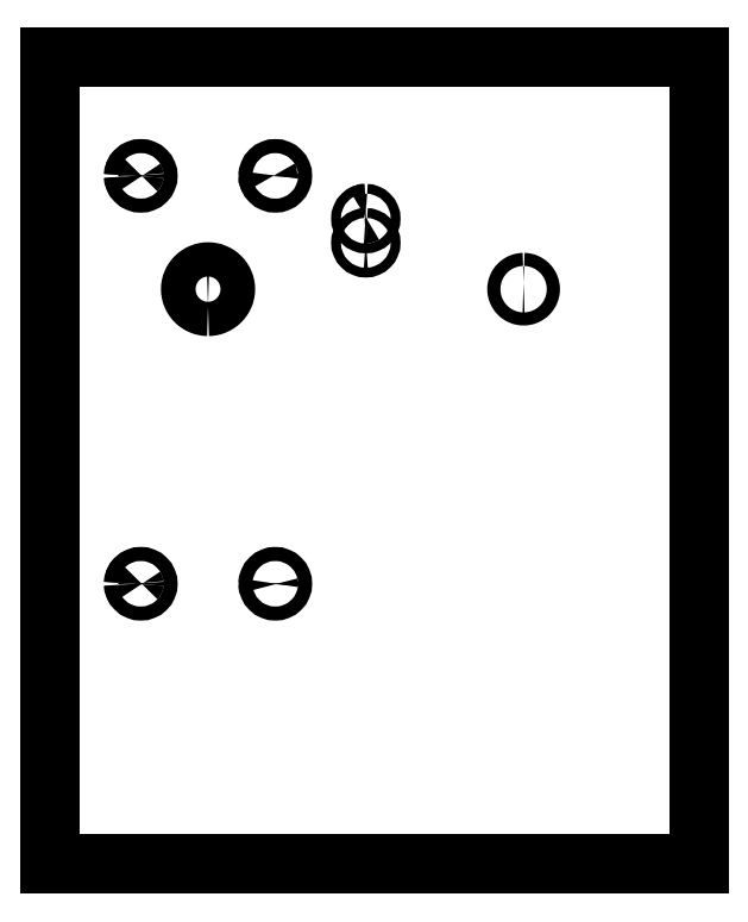
<metadata>
{"format":"dxf","ext":"dxf","renderer":"ezdxf+matplotlib","layout":"modelspace","background":"white","min_lineweight":24,"dpi":150}
</metadata>
<code>
0
SECTION
2
ENTITIES
0
SPLINE
8
0
210
0
220
0
230
1
70
    11
71
     3
72
    39
73
    35
74
     0
42
1e-08
43
1e-08
40
0
40
0
40
0
40
0
40
0.03126
40
0.0625
40
0.09376
40
0.125
40
0.1563
40
0.1875
40
0.2187
40
0.25
40
0.2812
40
0.3125
40
0.3437
40
0.375
40
0.4062
40
0.4375
40
0.4687
40
0.5
40
0.5312
40
0.5625
40
0.5938
40
0.625
40
0.6563
40
0.6875
40
0.7187
40
0.75
40
0.7812
40
0.8125
40
0.8437
40
0.875
40
0.9062
40
0.9375
40
0.9687
40
1
40
1
40
1
40
1
10
234.8
20
88.25
30
0
10
235.1
20
88.25
30
0
10
235.5
20
88.21
30
0
10
236.1
20
88.02
30
0
10
236.7
20
87.72
30
0
10
237.2
20
87.32
30
0
10
237.6
20
86.82
30
0
10
237.9
20
86.25
30
0
10
238.1
20
85.64
30
0
10
238.1
20
85
30
0
10
238.1
20
84.36
30
0
10
237.9
20
83.74
30
0
10
237.6
20
83.18
30
0
10
237.2
20
82.68
30
0
10
236.7
20
82.28
30
0
10
236.1
20
81.98
30
0
10
235.5
20
81.79
30
0
10
234.8
20
81.73
30
0
10
234.2
20
81.79
30
0
10
233.6
20
81.98
30
0
10
233
20
82.28
30
0
10
232.5
20
82.68
30
0
10
232.1
20
83.18
30
0
10
231.8
20
83.75
30
0
10
231.6
20
84.36
30
0
10
231.6
20
85
30
0
10
231.6
20
85.64
30
0
10
231.8
20
86.26
30
0
10
232.1
20
86.82
30
0
10
232.5
20
87.32
30
0
10
233
20
87.72
30
0
10
233.6
20
88.02
30
0
10
234.2
20
88.21
30
0
10
234.6
20
88.25
30
0
10
234.8
20
88.25
30
0
0
SPLINE
8
0
210
0
220
0
230
1
70
    11
71
     3
72
    39
73
    35
74
     0
42
1e-08
43
1e-08
40
0
40
0
40
0
40
0
40
0.03123
40
0.0625
40
0.09375
40
0.125
40
0.1563
40
0.1875
40
0.2188
40
0.25
40
0.2812
40
0.3125
40
0.3437
40
0.375
40
0.4062
40
0.4375
40
0.4688
40
0.5
40
0.5312
40
0.5625
40
0.5937
40
0.625
40
0.6563
40
0.6875
40
0.7188
40
0.75
40
0.7812
40
0.8125
40
0.8437
40
0.875
40
0.9062
40
0.9375
40
0.9688
40
1
40
1
40
1
40
1
10
78.29
20
76.5
30
0
10
77.73
20
76.5
30
0
10
76.61
20
76.61
30
0
10
74.99
20
77.09
30
0
10
73.5
20
77.88
30
0
10
72.19
20
78.94
30
0
10
71.1
20
80.23
30
0
10
70.3
20
81.71
30
0
10
69.79
20
83.32
30
0
10
69.63
20
85
30
0
10
69.79
20
86.67
30
0
10
70.3
20
88.28
30
0
10
71.1
20
89.76
30
0
10
72.19
20
91.05
30
0
10
73.49
20
92.12
30
0
10
74.99
20
92.9
30
0
10
76.6
20
93.39
30
0
10
78.28
20
93.55
30
0
10
79.96
20
93.39
30
0
10
81.57
20
92.91
30
0
10
83.06
20
92.12
30
0
10
84.37
20
91.06
30
0
10
85.46
20
89.77
30
0
10
86.27
20
88.29
30
0
10
86.77
20
86.68
30
0
10
86.94
20
85
30
0
10
86.77
20
83.33
30
0
10
86.27
20
81.72
30
0
10
85.46
20
80.24
30
0
10
84.38
20
78.95
30
0
10
83.07
20
77.88
30
0
10
81.58
20
77.1
30
0
10
79.96
20
76.61
30
0
10
78.84
20
76.5
30
0
10
78.29
20
76.5
30
0
0
SPLINE
8
0
210
0
220
0
230
1
70
    11
71
     3
72
    36
73
    32
74
     0
42
1e-08
43
1e-08
40
0
40
0
40
0
40
0
40
0.06249
40
0.06251
40
0.125
40
0.125
40
0.1875
40
0.1875
40
0.25
40
0.25
40
0.3125
40
0.3125
40
0.375
40
0.375
40
0.4375
40
0.4375
40
0.5
40
0.5625
40
0.5625
40
0.625
40
0.625
40
0.6875
40
0.6875
40
0.75
40
0.8125
40
0.8125
40
0.875
40
0.875
40
0.9375
40
0.9375
40
1
40
1
40
1
40
1
10
156.6
20
110.5
30
0
10
156.9
20
110.5
30
0
10
157.2
20
110.4
30
0
10
157.8
20
110.1
30
0
10
158.1
20
110
30
0
10
158.5
20
109.5
30
0
10
158.7
20
109.2
30
0
10
159
20
108.6
30
0
10
159
20
108.3
30
0
10
159
20
107.7
30
0
10
159
20
107.4
30
0
10
158.7
20
106.8
30
0
10
158.5
20
106.5
30
0
10
158.1
20
106
30
0
10
157.8
20
105.9
30
0
10
157.2
20
105.6
30
0
10
156.6
20
105.5
30
0
10
155.9
20
105.6
30
0
10
155.3
20
105.9
30
0
10
155.1
20
106
30
0
10
154.6
20
106.5
30
0
10
154.4
20
106.8
30
0
10
154.2
20
107.4
30
0
10
154
20
108
30
0
10
154.2
20
108.6
30
0
10
154.4
20
109.2
30
0
10
154.6
20
109.5
30
0
10
155.1
20
110
30
0
10
155.3
20
110.1
30
0
10
155.9
20
110.4
30
0
10
156.2
20
110.4
30
0
10
156.6
20
110.5
30
0
0
SPLINE
8
0
210
0
220
0
230
1
70
    11
71
     3
72
    36
73
    32
74
     0
42
1e-08
43
1e-08
40
0
40
0
40
0
40
0
40
0.06249
40
0.06251
40
0.125
40
0.125
40
0.1875
40
0.1875
40
0.25
40
0.25
40
0.3125
40
0.3125
40
0.375
40
0.375
40
0.4375
40
0.4375
40
0.5
40
0.5625
40
0.5625
40
0.625
40
0.625
40
0.6875
40
0.6875
40
0.75
40
0.8125
40
0.8125
40
0.875
40
0.875
40
0.9375
40
0.9375
40
1
40
1
40
1
40
1
10
156.6
20
122.5
30
0
10
156.9
20
122.5
30
0
10
157.2
20
122.4
30
0
10
157.8
20
122.1
30
0
10
158.1
20
122
30
0
10
158.5
20
121.5
30
0
10
158.7
20
121.2
30
0
10
159
20
120.6
30
0
10
159
20
120.3
30
0
10
159
20
119.7
30
0
10
159
20
119.4
30
0
10
158.7
20
118.8
30
0
10
158.5
20
118.5
30
0
10
158.1
20
118
30
0
10
157.8
20
117.9
30
0
10
157.2
20
117.6
30
0
10
156.6
20
117.5
30
0
10
155.9
20
117.6
30
0
10
155.3
20
117.9
30
0
10
155.1
20
118
30
0
10
154.6
20
118.5
30
0
10
154.4
20
118.8
30
0
10
154.2
20
119.4
30
0
10
154
20
120
30
0
10
154.2
20
120.6
30
0
10
154.4
20
121.2
30
0
10
154.6
20
121.5
30
0
10
155.1
20
122
30
0
10
155.3
20
122.1
30
0
10
155.9
20
122.4
30
0
10
156.2
20
122.4
30
0
10
156.6
20
122.5
30
0
0
SPLINE
8
0
210
0
220
0
230
1
70
    11
71
     3
72
    37
73
    33
74
     0
42
1e-08
43
1e-08
40
0
40
0
40
0
40
0
40
0.06249
40
0.06251
40
0.125
40
0.125
40
0.1875
40
0.1875
40
0.25
40
0.25
40
0.3125
40
0.3125
40
0.375
40
0.375
40
0.4375
40
0.4375
40
0.5
40
0.5625
40
0.5625
40
0.625
40
0.625
40
0.6875
40
0.6875
40
0.75
40
0.75
40
0.8125
40
0.8125
40
0.875
40
0.875
40
0.9375
40
0.9375
40
1
40
1
40
1
40
1
10
41.39
20
141.2
30
0
10
41.39
20
141.7
30
0
10
41.48
20
142.1
30
0
10
41.84
20
143
30
0
10
42.1
20
143.4
30
0
10
42.75
20
144
30
0
10
43.15
20
144.3
30
0
10
44
20
144.6
30
0
10
44.46
20
144.7
30
0
10
45.38
20
144.7
30
0
10
45.84
20
144.6
30
0
10
46.69
20
144.3
30
0
10
47.08
20
144
30
0
10
47.73
20
143.4
30
0
10
47.99
20
143
30
0
10
48.35
20
142.1
30
0
10
48.54
20
141.2
30
0
10
48.35
20
140.3
30
0
10
47.99
20
139.4
30
0
10
47.73
20
139
30
0
10
47.08
20
138.4
30
0
10
46.69
20
138.1
30
0
10
45.84
20
137.8
30
0
10
45.38
20
137.7
30
0
10
44.46
20
137.7
30
0
10
44
20
137.8
30
0
10
43.15
20
138.1
30
0
10
42.75
20
138.4
30
0
10
42.1
20
139
30
0
10
41.84
20
139.4
30
0
10
41.48
20
140.3
30
0
10
41.39
20
140.7
30
0
10
41.39
20
141.2
30
0
0
SPLINE
8
0
210
0
220
0
230
1
70
    11
71
     3
72
    37
73
    33
74
     0
42
1e-08
43
1e-08
40
0
40
0
40
0
40
0
40
0.06249
40
0.06251
40
0.125
40
0.125
40
0.1875
40
0.1875
40
0.25
40
0.25
40
0.3125
40
0.3125
40
0.375
40
0.375
40
0.4375
40
0.4375
40
0.5
40
0.5625
40
0.5625
40
0.625
40
0.625
40
0.6875
40
0.6875
40
0.75
40
0.75
40
0.8125
40
0.8125
40
0.875
40
0.875
40
0.9375
40
0.9375
40
1
40
1
40
1
40
1
10
41.39
20
-61.1
30
0
10
41.39
20
-60.64
30
0
10
41.48
20
-60.18
30
0
10
41.84
20
-59.33
30
0
10
42.1
20
-58.94
30
0
10
42.75
20
-58.3
30
0
10
43.15
20
-58.04
30
0
10
44
20
-57.69
30
0
10
44.46
20
-57.6
30
0
10
45.38
20
-57.6
30
0
10
45.84
20
-57.69
30
0
10
46.69
20
-58.04
30
0
10
47.08
20
-58.3
30
0
10
47.73
20
-58.94
30
0
10
47.99
20
-59.33
30
0
10
48.35
20
-60.18
30
0
10
48.54
20
-61.1
30
0
10
48.35
20
-62.02
30
0
10
47.99
20
-62.87
30
0
10
47.73
20
-63.26
30
0
10
47.08
20
-63.9
30
0
10
46.69
20
-64.16
30
0
10
45.84
20
-64.51
30
0
10
45.38
20
-64.6
30
0
10
44.46
20
-64.6
30
0
10
44
20
-64.51
30
0
10
43.15
20
-64.16
30
0
10
42.75
20
-63.9
30
0
10
42.1
20
-63.26
30
0
10
41.84
20
-62.87
30
0
10
41.48
20
-62.02
30
0
10
41.39
20
-61.56
30
0
10
41.39
20
-61.1
30
0
0
SPLINE
8
0
210
0
220
0
230
1
70
    11
71
     3
72
    37
73
    33
74
     0
42
1e-08
43
1e-08
40
0
40
0
40
0
40
0
40
0.06249
40
0.06251
40
0.125
40
0.125
40
0.1875
40
0.1875
40
0.25
40
0.25
40
0.3125
40
0.3125
40
0.375
40
0.375
40
0.4375
40
0.4375
40
0.5
40
0.5625
40
0.5625
40
0.625
40
0.625
40
0.6875
40
0.6875
40
0.75
40
0.75
40
0.8125
40
0.8125
40
0.875
40
0.875
40
0.9375
40
0.9375
40
1
40
1
40
1
40
1
10
108.1
20
141.2
30
0
10
108.1
20
141.7
30
0
10
108.2
20
142.1
30
0
10
108.6
20
143
30
0
10
108.8
20
143.4
30
0
10
109.5
20
144
30
0
10
109.9
20
144.3
30
0
10
110.7
20
144.6
30
0
10
111.2
20
144.7
30
0
10
112.1
20
144.7
30
0
10
112.6
20
144.6
30
0
10
113.4
20
144.3
30
0
10
113.8
20
144
30
0
10
114.5
20
143.4
30
0
10
114.7
20
143
30
0
10
115.1
20
142.1
30
0
10
115.3
20
141.2
30
0
10
115.1
20
140.3
30
0
10
114.7
20
139.4
30
0
10
114.5
20
139
30
0
10
113.8
20
138.4
30
0
10
113.4
20
138.1
30
0
10
112.6
20
137.8
30
0
10
112.1
20
137.7
30
0
10
111.2
20
137.7
30
0
10
110.7
20
137.8
30
0
10
109.9
20
138.1
30
0
10
109.5
20
138.4
30
0
10
108.8
20
139
30
0
10
108.6
20
139.4
30
0
10
108.2
20
140.3
30
0
10
108.1
20
140.7
30
0
10
108.1
20
141.2
30
0
0
SPLINE
8
0
210
0
220
0
230
1
70
    11
71
     3
72
    37
73
    33
74
     0
42
1e-08
43
1e-08
40
0
40
0
40
0
40
0
40
0.06249
40
0.06251
40
0.125
40
0.125
40
0.1875
40
0.1875
40
0.25
40
0.25
40
0.3125
40
0.3125
40
0.375
40
0.375
40
0.4375
40
0.4375
40
0.5
40
0.5625
40
0.5625
40
0.625
40
0.625
40
0.6875
40
0.6875
40
0.75
40
0.75
40
0.8125
40
0.8125
40
0.875
40
0.875
40
0.9375
40
0.9375
40
1
40
1
40
1
40
1
10
108.1
20
-61.1
30
0
10
108.1
20
-60.64
30
0
10
108.2
20
-60.18
30
0
10
108.6
20
-59.33
30
0
10
108.8
20
-58.94
30
0
10
109.5
20
-58.3
30
0
10
109.9
20
-58.04
30
0
10
110.7
20
-57.69
30
0
10
111.2
20
-57.6
30
0
10
112.1
20
-57.6
30
0
10
112.6
20
-57.69
30
0
10
113.4
20
-58.04
30
0
10
113.8
20
-58.3
30
0
10
114.5
20
-58.94
30
0
10
114.7
20
-59.33
30
0
10
115.1
20
-60.18
30
0
10
115.3
20
-61.1
30
0
10
115.1
20
-62.02
30
0
10
114.7
20
-62.87
30
0
10
114.5
20
-63.26
30
0
10
113.8
20
-63.9
30
0
10
113.4
20
-64.16
30
0
10
112.6
20
-64.51
30
0
10
112.1
20
-64.6
30
0
10
111.2
20
-64.6
30
0
10
110.7
20
-64.51
30
0
10
109.9
20
-64.16
30
0
10
109.5
20
-63.9
30
0
10
108.8
20
-63.26
30
0
10
108.6
20
-62.87
30
0
10
108.2
20
-62.02
30
0
10
108.1
20
-61.56
30
0
10
108.1
20
-61.1
30
0
0
SPLINE
8
0
210
0
220
0
230
1
70
     8
71
     3
72
     9
73
     5
74
     0
42
1e-08
43
1e-08
40
0
40
0
40
0
40
0
40
0.7905
40
1
40
1
40
1
40
1
10
156.6
20
122.5
30
0
10
156.3
20
122.4
30
0
10
155.9
20
122.4
30
0
10
155.6
20
122.2
30
0
10
155.6
20
122.2
30
0
0
SPLINE
8
0
210
0
220
0
230
1
70
     8
71
     3
72
    10
73
     6
74
     0
42
1e-08
43
1e-08
40
0
40
0
40
0
40
0
40
0.3037
40
0.9321
40
1
40
1
40
1
40
1
10
108.2
20
141.8
30
0
10
108.2
20
141.6
30
0
10
108.1
20
141
30
0
10
108.2
20
140.3
30
0
10
108.4
20
140
30
0
10
108.4
20
139.9
30
0
0
SPLINE
8
0
210
0
220
0
230
1
70
     8
71
     3
72
     9
73
     5
74
     0
42
1e-08
43
1e-08
40
0
40
0
40
0
40
0
40
0.3407
40
1
40
1
40
1
40
1
10
108.2
20
-60.53
30
0
10
108.2
20
-60.72
30
0
10
108.1
20
-61.28
30
0
10
108.3
20
-61.83
30
0
10
108.3
20
-62.19
30
0
0
SPLINE
8
0
210
0
220
0
230
1
70
     8
71
     3
72
     9
73
     5
74
     0
42
1e-08
43
1e-08
40
0
40
0
40
0
40
0
40
0.5011
40
1
40
1
40
1
40
1
10
41.46
20
141.2
30
0
10
41.5
20
140.8
30
0
10
41.57
20
140
30
0
10
42.01
20
139.3
30
0
10
42.23
20
139
30
0
0
SPLINE
8
0
210
0
220
0
230
1
70
     8
71
     3
72
    10
73
     6
74
     0
42
1e-08
43
1e-08
40
0
40
0
40
0
40
0
40
0.365
40
0.7554
40
1
40
1
40
1
40
1
10
42.69
20
143.9
30
0
10
42.43
20
143.6
30
0
10
41.9
20
143
30
0
10
41.52
20
142.1
30
0
10
41.48
20
141.4
30
0
10
41.46
20
141.2
30
0
0
SPLINE
8
0
210
0
220
0
230
1
70
     8
71
     3
72
     9
73
     5
74
     0
42
1e-08
43
1e-08
40
0
40
0
40
0
40
0
40
0.5011
40
1
40
1
40
1
40
1
10
41.46
20
-61.1
30
0
10
41.5
20
-61.5
30
0
10
41.57
20
-62.3
30
0
10
42.01
20
-62.96
30
0
10
42.23
20
-63.29
30
0
0
SPLINE
8
0
210
0
220
0
230
1
70
     8
71
     3
72
    10
73
     6
74
     0
42
1e-08
43
1e-08
40
0
40
0
40
0
40
0
40
0.365
40
0.7554
40
1
40
1
40
1
40
1
10
42.69
20
-58.45
30
0
10
42.43
20
-58.71
30
0
10
41.9
20
-59.25
30
0
10
41.52
20
-60.22
30
0
10
41.48
20
-60.86
30
0
10
41.46
20
-61.1
30
0
0
LINE
8
0
10
0
20
200
30
0
11
0
21
-200
31
0
0
LINE
8
0
10
321.8
20
200
30
0
11
0
21
200
31
0
0
LINE
8
0
10
321.8
20
200
30
0
11
321.8
21
-200
31
0
0
LINE
8
0
10
321.8
20
-200
30
0
11
0
21
-200
31
0
0
ENDSEC
0
EOF

</code>
